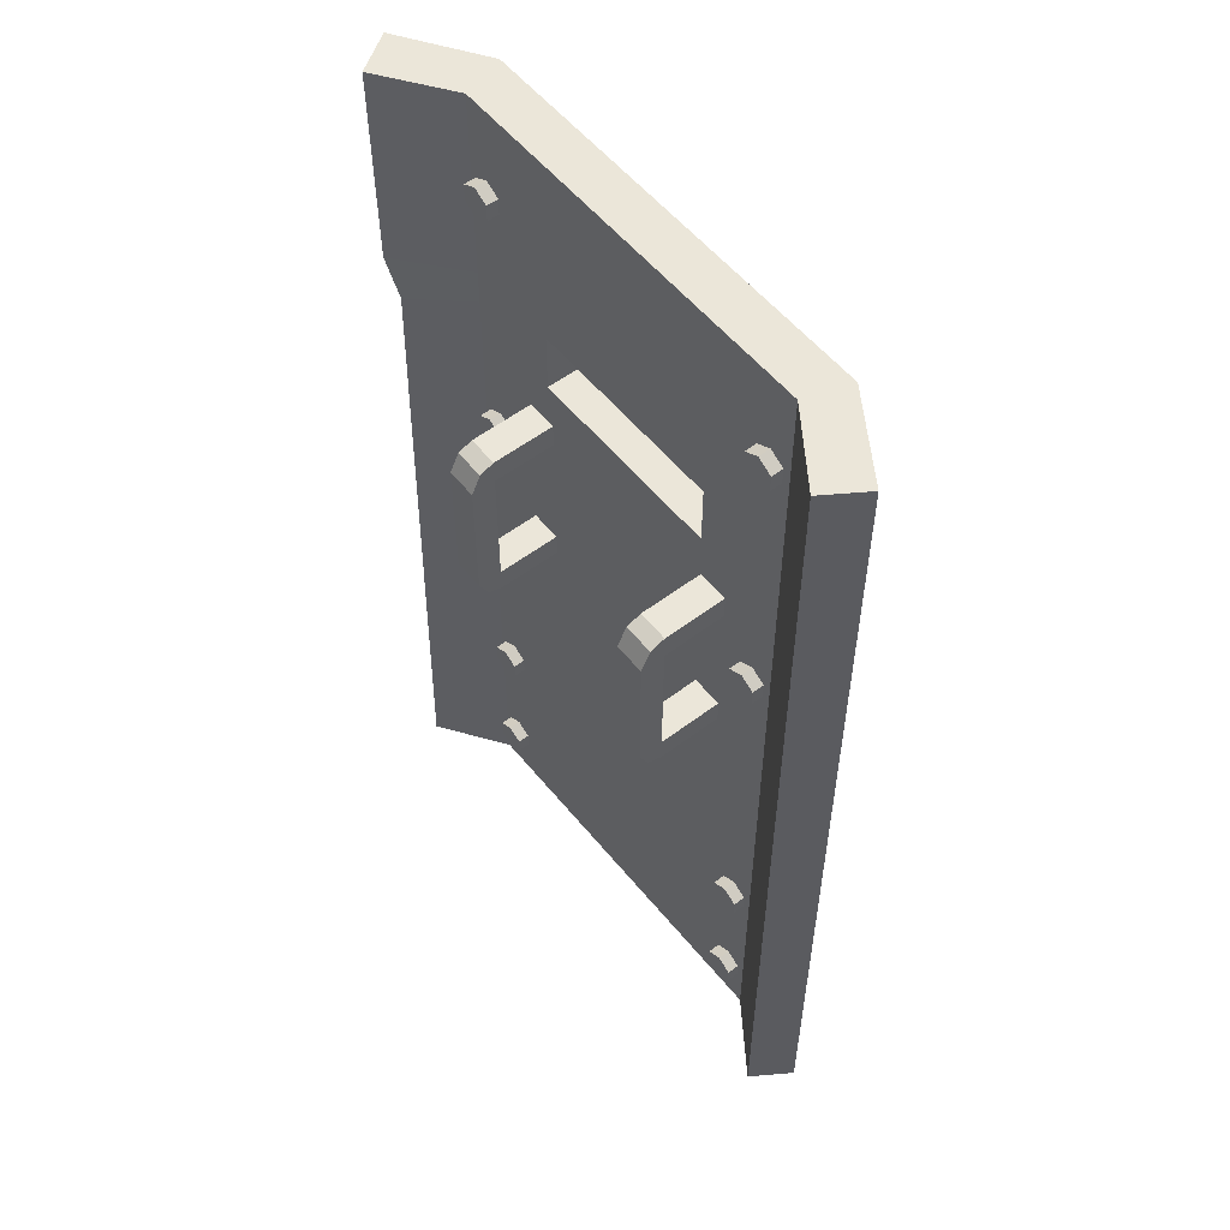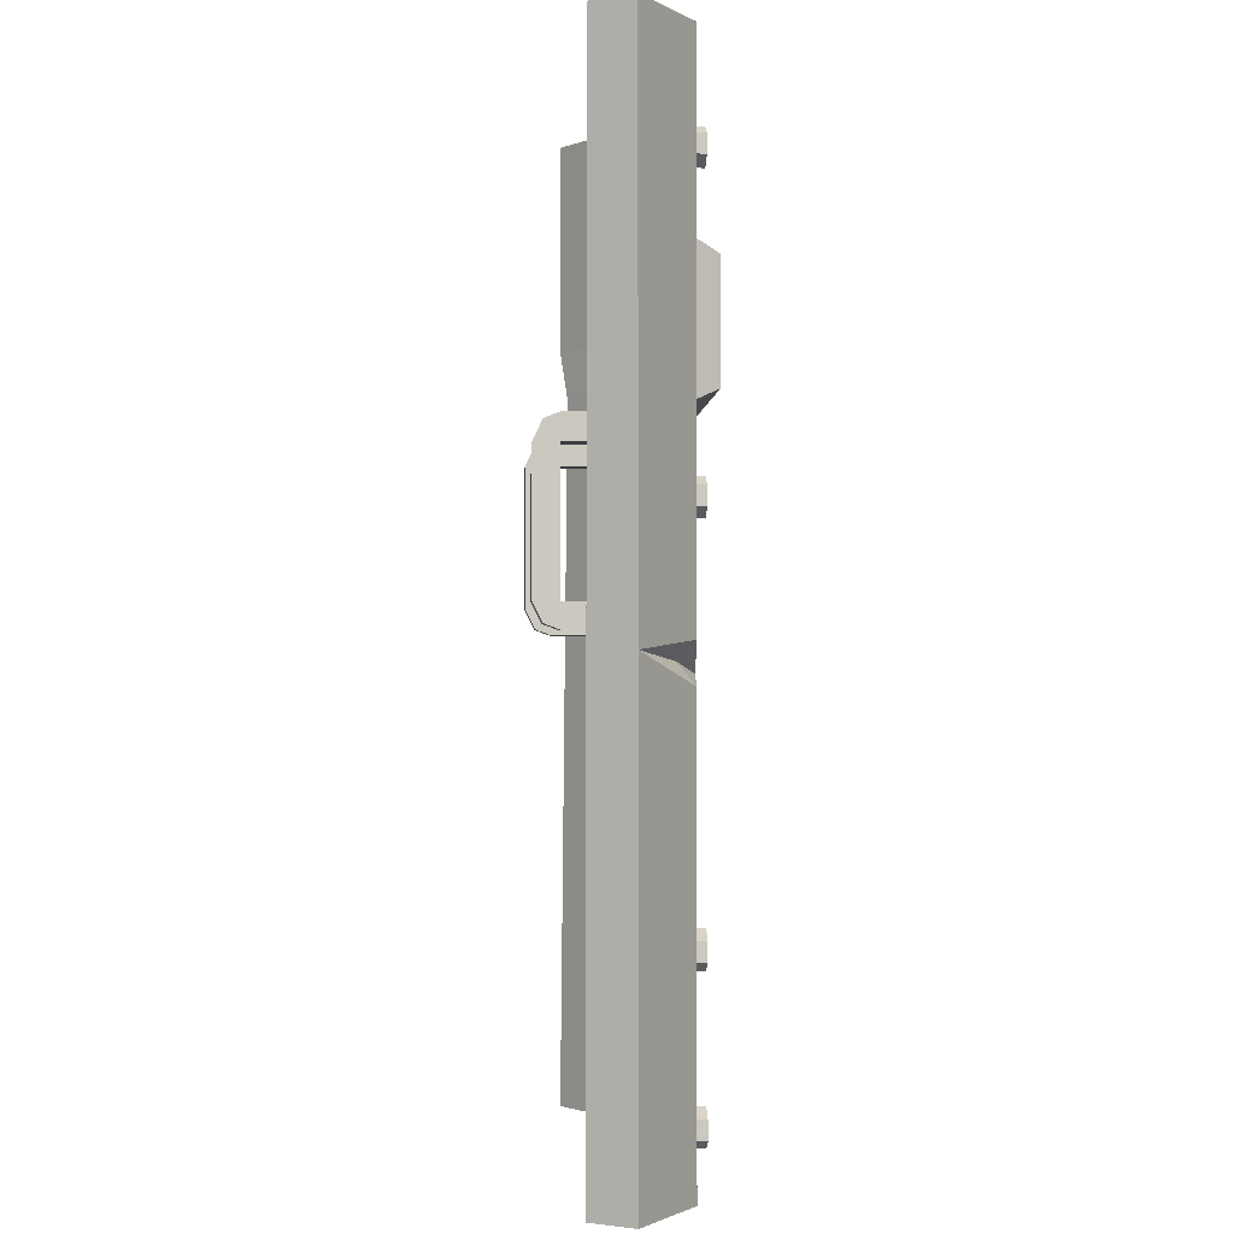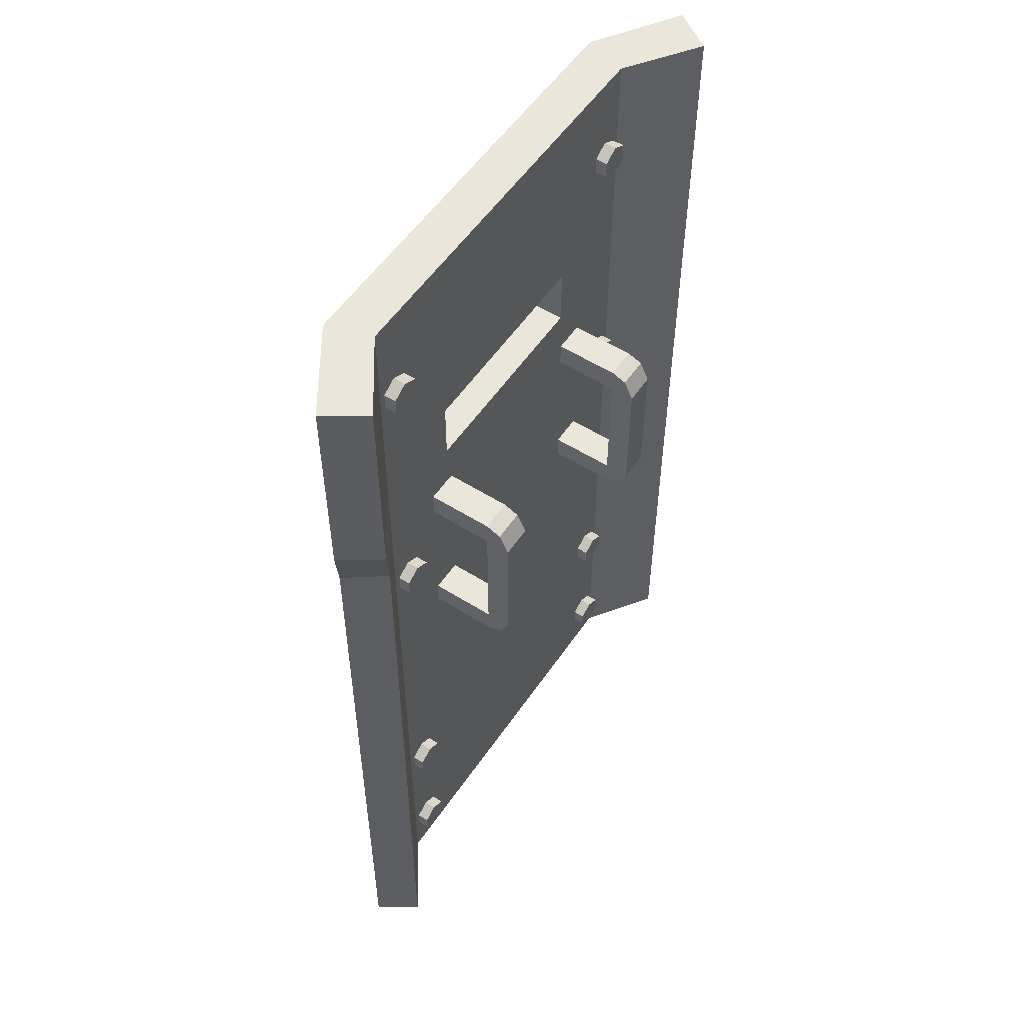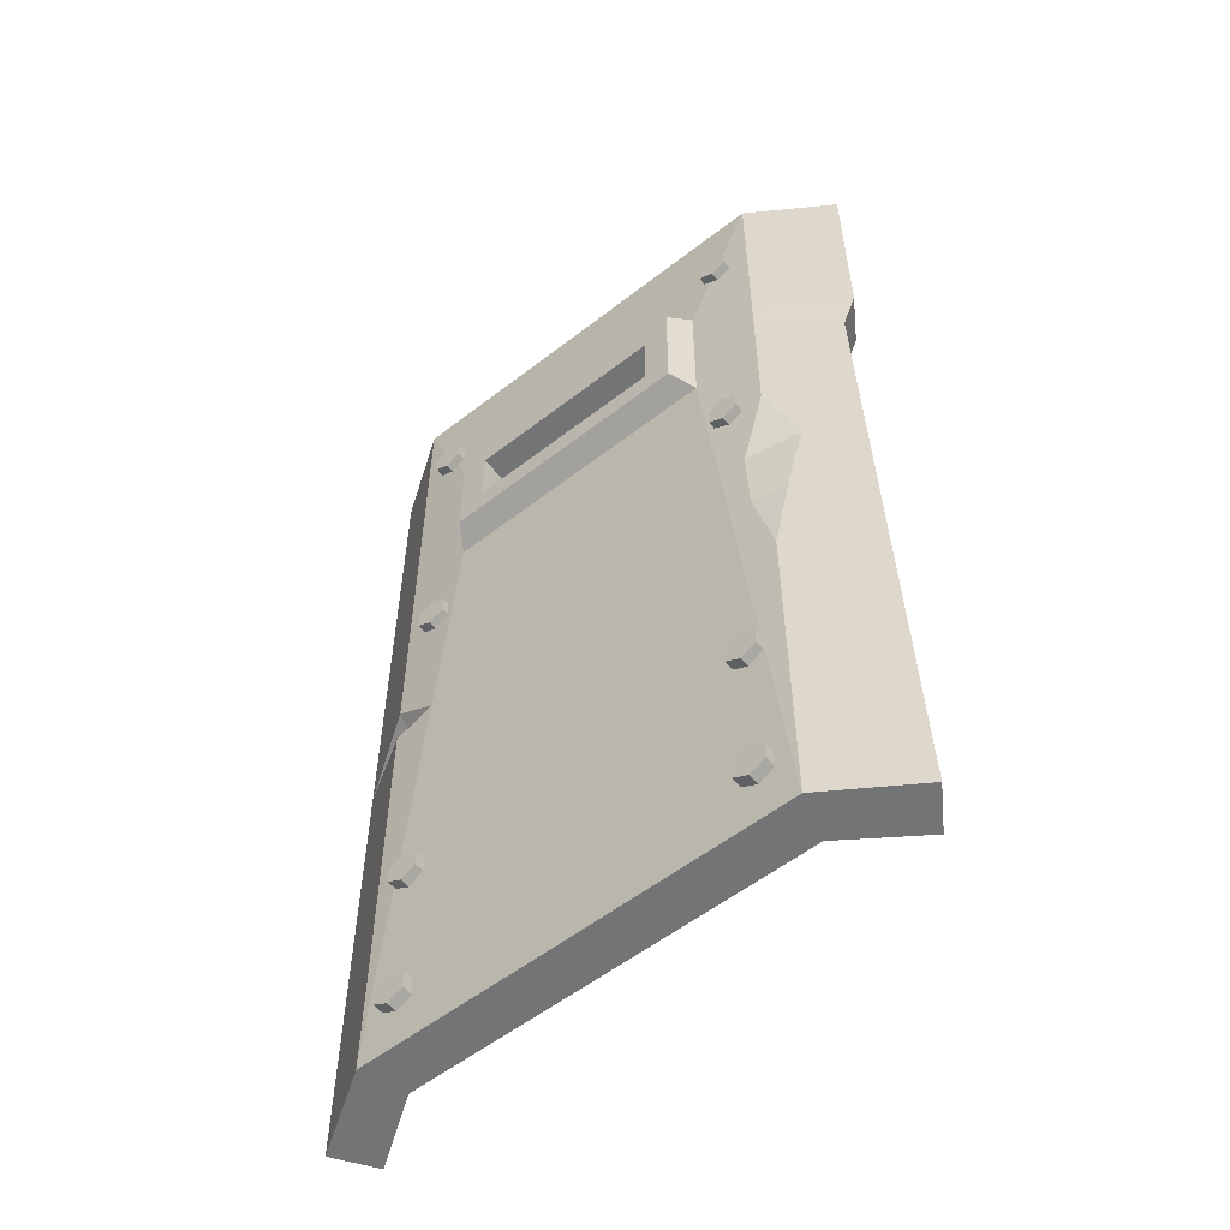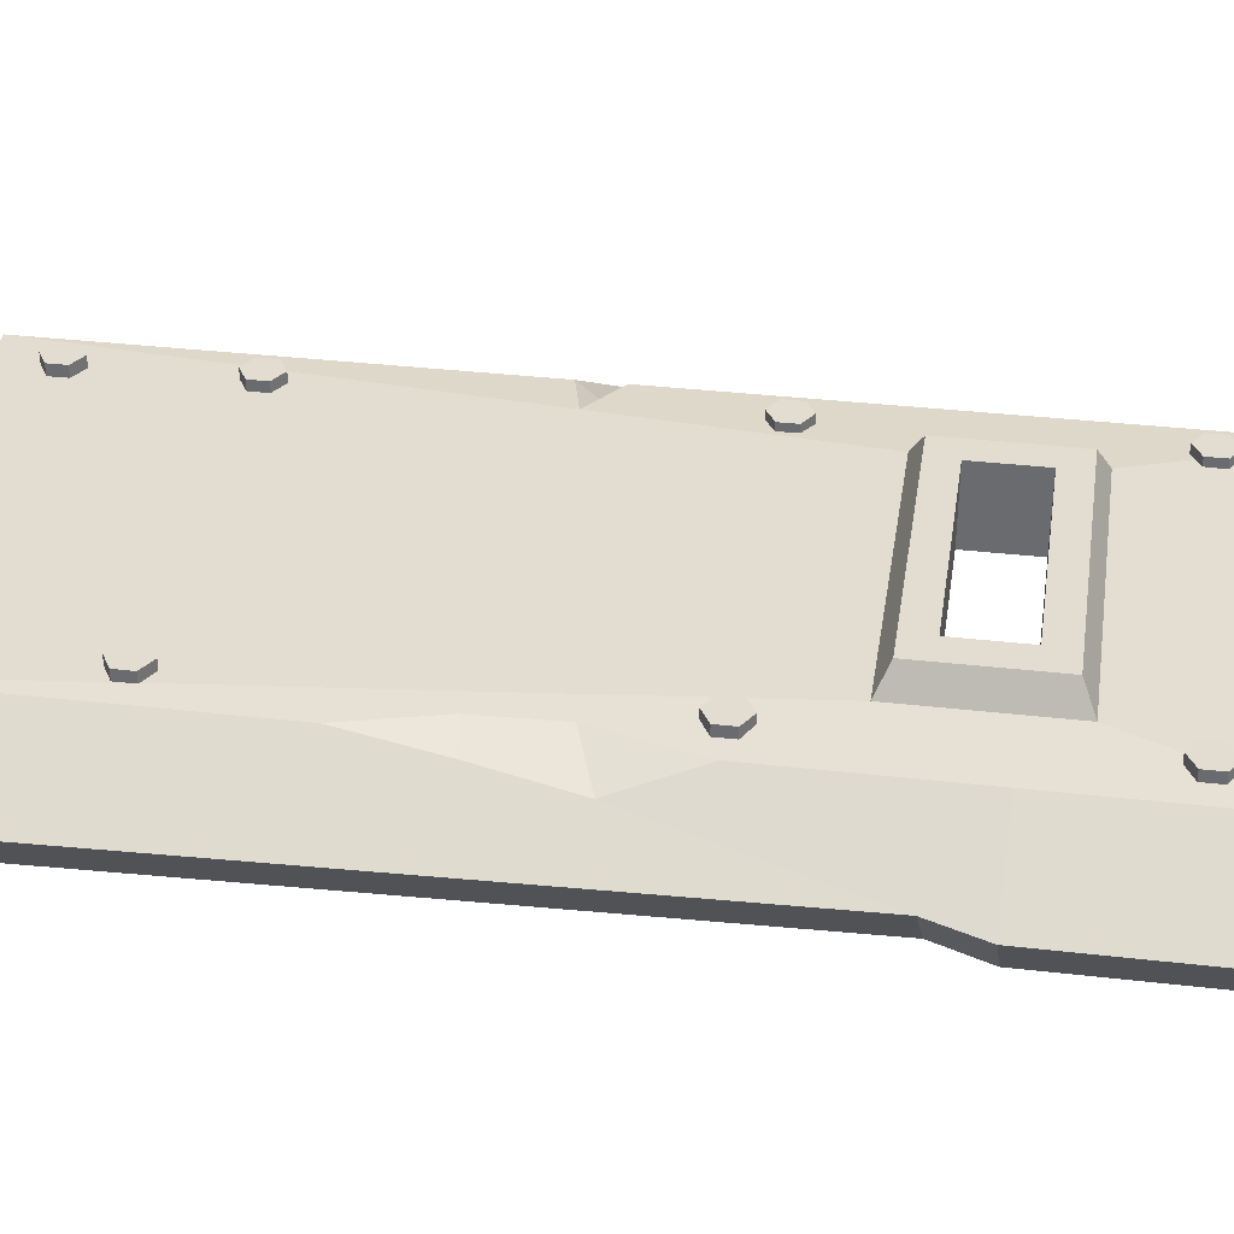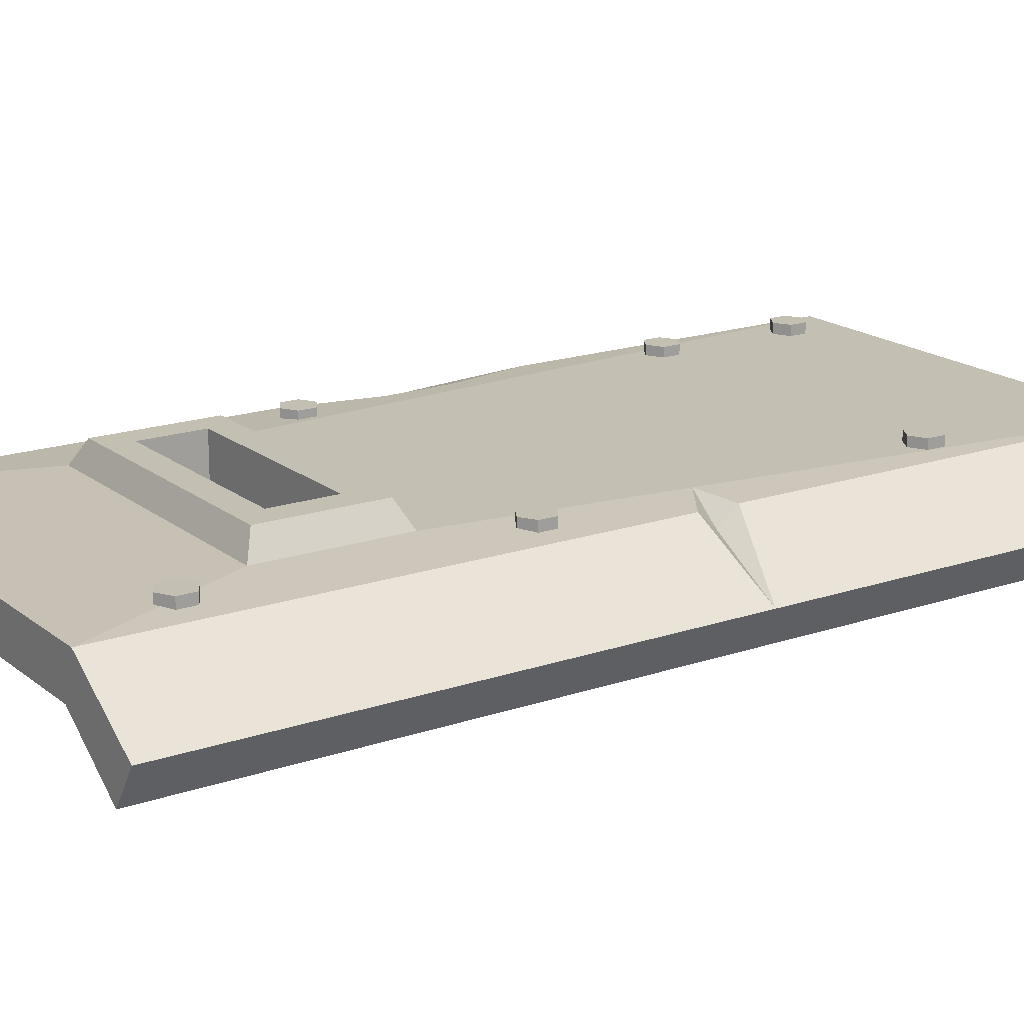
<metadata>
{"format":"obj","ext":"obj","renderer":"f3d","projection":"perspective","resolution":1024,"background":"white","views":[{"elev":55.4,"azim":-128.5,"up":"+Y"},{"elev":-1.6,"azim":-93.5,"up":"+Y"},{"elev":54.8,"azim":123.7,"up":"+Y"},{"elev":-56.2,"azim":39.1,"up":"+Y"},{"elev":35.3,"azim":98.7,"up":"+Z"},{"elev":17.9,"azim":-123.9,"up":"+Z"}]}
</metadata>
<code>
v 29.43 44.58 -0.4045
v -29.43 44.58 -0.4045
v 29.43 -62.01 -0.4045
v -29.43 -62.01 -0.4045
v -21.72 44.58 4.984
v -21.72 -62.01 4.984
v 21.72 44.58 4.984
v 21.72 -62.01 4.984
v 15.9 26.39 4.984
v -15.9 26.39 4.984
v -15.9 11.11 4.984
v 15.9 11.11 4.984
v 11.27 22.21 4.984
v -11.27 22.21 4.984
v -11.27 15.29 4.984
v 11.27 15.29 4.984
v 32.28 44.58 3.933
v 23.29 44.58 9.833
v 23.29 -62.01 9.833
v 32.28 -62.01 3.933
v -23.29 44.58 9.833
v -32.28 44.58 3.933
v -32.28 -62.01 3.933
v -23.29 -62.01 9.833
v -15.9 26.39 10.34
v 15.9 26.39 10.34
v -15.9 11.11 10.34
v 15.9 11.11 10.34
v 14.31 25.12 12.95
v -14.31 25.12 12.95
v -11.27 22.21 12.95
v 11.27 22.21 12.95
v -14.31 12.38 12.95
v -11.27 15.29 12.95
v 14.31 12.38 12.95
v 11.27 15.29 12.95
v -23.29 -11.38 9.833
v -18.49 -14.46 10.16
v -23.29 -15.62 9.833
v -32.28 -12.43 3.933
v -23.29 -13.36 7.985
v 23.29 21.21 9.833
v 32.28 21.06 3.933
v 29.43 21.3 -0.4045
v 21.72 22.11 4.984
v 23.29 16.8 9.833
v 31.04 15.67 4.644
v 28.18 16.14 0.3067
v 21.72 18.01 4.984
v 23.29 1.703 9.833
v 23.29 -25.42 9.833
v 26.19 -6.21 7.89
v 24.64 -15.8 8.929
v 21.04 -16.29 9.988
v 20.81 -8.307 10
v 14.1 -7.628 -4.786
v 10.64 -7.628 -4.786
v 14.1 7.237 -4.786
v 10.64 7.237 -4.786
v 14.1 7.237 -2.083
v 10.64 7.237 -2.083
v 14.1 -7.628 -2.083
v 10.64 -7.628 -2.083
v 14.1 9.423 -3.727
v 10.64 9.423 -3.727
v 10.64 10.07 -2.083
v 14.1 10.07 -2.083
v 14.1 -10.34 -2.083
v 10.64 -10.34 -2.083
v 10.64 -9.718 -3.727
v 14.1 -9.718 -3.727
v 14.1 7.237 4.984
v 10.64 7.237 4.984
v 14.1 10.07 4.984
v 10.64 10.07 4.984
v 14.1 -7.628 4.984
v 10.64 -7.628 4.984
v 10.64 -10.34 4.984
v 14.1 -10.34 4.984
v -11.47 -7.628 -4.786
v -14.93 -7.628 -4.786
v -11.47 7.237 -4.786
v -14.93 7.237 -4.786
v -11.47 7.237 -2.083
v -14.93 7.237 -2.083
v -11.47 -7.628 -2.083
v -14.93 -7.628 -2.083
v -11.47 9.423 -3.727
v -14.93 9.423 -3.727
v -14.93 10.07 -2.083
v -11.47 10.07 -2.083
v -11.47 -10.34 -2.083
v -14.93 -10.34 -2.083
v -14.93 -9.718 -3.727
v -11.47 -9.718 -3.727
v -11.47 7.237 4.984
v -14.93 7.237 4.984
v -11.47 10.07 4.984
v -14.93 10.07 4.984
v -11.47 -7.628 4.984
v -14.93 -7.628 4.984
v -14.93 -10.34 4.984
v -11.47 -10.34 4.984
v 17.67 33.11 3.656
v 19.35 32.14 3.656
v 21.03 33.11 3.656
v 21.03 35.05 3.656
v 19.35 36.02 3.656
v 17.67 35.05 3.656
v 17.67 33.11 11.06
v 19.35 32.14 11.06
v 21.03 33.11 11.06
v 21.03 35.05 11.06
v 19.35 36.02 11.06
v 17.67 35.05 11.06
v 19.35 34.08 3.656
v 19.35 34.08 11.06
v 17.67 0.8202 3.656
v 19.35 -0.1497 3.656
v 21.03 0.8202 3.656
v 21.03 2.76 3.656
v 19.35 3.73 3.656
v 17.67 2.76 3.656
v 17.67 0.8202 11.06
v 19.35 -0.1497 11.06
v 21.03 0.8202 11.06
v 21.03 2.76 11.06
v 19.35 3.73 11.06
v 17.67 2.76 11.06
v 19.35 1.79 3.656
v 19.35 1.79 11.06
v 17.67 -40.59 3.656
v 19.35 -41.56 3.656
v 21.03 -40.59 3.656
v 21.03 -38.65 3.656
v 19.35 -37.68 3.656
v 17.67 -38.65 3.656
v 17.67 -40.59 11.06
v 19.35 -41.56 11.06
v 21.03 -40.59 11.06
v 21.03 -38.65 11.06
v 19.35 -37.68 11.06
v 17.67 -38.65 11.06
v 19.35 -39.62 3.656
v 19.35 -39.62 11.06
v 17.67 -56.75 3.656
v 19.35 -57.72 3.656
v 21.03 -56.75 3.656
v 21.03 -54.81 3.656
v 19.35 -53.84 3.656
v 17.67 -54.81 3.656
v 17.67 -56.75 11.06
v 19.35 -57.72 11.06
v 21.03 -56.75 11.06
v 21.03 -54.81 11.06
v 19.35 -53.84 11.06
v 17.67 -54.81 11.06
v 19.35 -55.78 3.656
v 19.35 -55.78 11.06
v -20.86 33.11 3.656
v -19.18 32.14 3.656
v -17.5 33.11 3.656
v -17.5 35.05 3.656
v -19.18 36.02 3.656
v -20.86 35.05 3.656
v -20.86 33.11 11.06
v -19.18 32.14 11.06
v -17.5 33.11 11.06
v -17.5 35.05 11.06
v -19.18 36.02 11.06
v -20.86 35.05 11.06
v -19.18 34.08 3.656
v -19.18 34.08 11.06
v -20.86 0.8202 3.656
v -19.18 -0.1497 3.656
v -17.5 0.8202 3.656
v -17.5 2.76 3.656
v -19.18 3.73 3.656
v -20.86 2.76 3.656
v -20.86 0.8202 11.06
v -19.18 -0.1497 11.06
v -17.5 0.8202 11.06
v -17.5 2.76 11.06
v -19.18 3.73 11.06
v -20.86 2.76 11.06
v -19.18 1.79 3.656
v -19.18 1.79 11.06
v -20.86 -40.59 3.656
v -19.18 -41.56 3.656
v -17.5 -40.59 3.656
v -17.5 -38.65 3.656
v -19.18 -37.68 3.656
v -20.86 -38.65 3.656
v -20.86 -40.59 11.06
v -19.18 -41.56 11.06
v -17.5 -40.59 11.06
v -17.5 -38.65 11.06
v -19.18 -37.68 11.06
v -20.86 -38.65 11.06
v -19.18 -39.62 3.656
v -19.18 -39.62 11.06
v -20.86 -56.75 3.656
v -19.18 -57.72 3.656
v -17.5 -56.75 3.656
v -17.5 -54.81 3.656
v -19.18 -53.84 3.656
v -20.86 -54.81 3.656
v -20.86 -56.75 11.06
v -19.18 -57.72 11.06
v -17.5 -56.75 11.06
v -17.5 -54.81 11.06
v -19.18 -53.84 11.06
v -20.86 -54.81 11.06
v -19.18 -55.78 3.656
v -19.18 -55.78 11.06
f 17 18 42 43
f 39 40 23 24
f 18 21 25 26
f 21 37 38 27 25
f 38 19 28 27
f 26 46 42
f 29 30 31 32
f 30 33 34 31
f 33 35 36 34
f 35 29 32 36
f 1 44 45 7
f 5 6 4 2
f 7 9 10 5
f 5 10 11 6
f 6 11 12 8
f 45 9 7
f 9 13 14 10
f 10 14 15 11
f 11 15 16 12
f 12 16 13 9
f 1 7 18 17
f 8 3 20 19
f 43 44 1 17
f 5 2 22 21
f 2 4 23 40 22
f 4 6 24 23
f 7 5 21 18
f 6 8 19 24
f 14 13 32 31
f 15 14 31 34
f 26 25 30 29
f 25 27 33 30
f 27 28 35 33
f 15 34 36 16
f 28 26 29 35
f 16 36 32 13
f 38 39 24
f 38 41 39
f 41 40 39
f 21 22 40 37
f 24 19 38
f 38 37 41
f 37 40 41
f 43 42 46 47
f 47 48 44 43
f 45 44 48 49
f 49 9 45
f 26 42 18
f 26 28 46
f 46 28 50
f 51 54 19
f 19 54 28
f 54 55 28
f 55 50 28
f 53 20 52
f 52 47 50
f 47 46 50
f 3 48 47 20
f 49 48 3 8
f 8 12 9 49
f 55 52 50
f 54 53 52 55
f 51 53 54
f 19 20 53 51
f 52 20 47
f 56 57 59 58
f 64 65 66 67
f 60 61 63 62
f 68 69 70 71
f 57 63 61 59
f 62 56 58 60
f 58 59 65 64
f 59 61 66 65
f 73 72 74 75
f 60 58 64 67
f 76 77 78 79
f 63 57 70 69
f 57 56 71 70
f 56 62 68 71
f 61 60 72 73
f 60 67 74 72
f 67 66 75 74
f 66 61 73 75
f 62 63 77 76
f 63 69 78 77
f 69 68 79 78
f 68 62 76 79
f 80 81 83 82
f 88 89 90 91
f 84 85 87 86
f 92 93 94 95
f 81 87 85 83
f 86 80 82 84
f 82 83 89 88
f 83 85 90 89
f 97 96 98 99
f 84 82 88 91
f 100 101 102 103
f 87 81 94 93
f 81 80 95 94
f 80 86 92 95
f 85 84 96 97
f 84 91 98 96
f 91 90 99 98
f 90 85 97 99
f 86 87 101 100
f 87 93 102 101
f 93 92 103 102
f 92 86 100 103
f 104 105 111 110
f 105 106 112 111
f 106 107 113 112
f 107 108 114 113
f 108 109 115 114
f 109 104 110 115
f 105 104 116
f 106 105 116
f 107 106 116
f 108 107 116
f 109 108 116
f 104 109 116
f 110 111 117
f 111 112 117
f 112 113 117
f 113 114 117
f 114 115 117
f 115 110 117
f 118 119 125 124
f 119 120 126 125
f 120 121 127 126
f 121 122 128 127
f 122 123 129 128
f 123 118 124 129
f 119 118 130
f 120 119 130
f 121 120 130
f 122 121 130
f 123 122 130
f 118 123 130
f 124 125 131
f 125 126 131
f 126 127 131
f 127 128 131
f 128 129 131
f 129 124 131
f 132 133 139 138
f 133 134 140 139
f 134 135 141 140
f 135 136 142 141
f 136 137 143 142
f 137 132 138 143
f 133 132 144
f 134 133 144
f 135 134 144
f 136 135 144
f 137 136 144
f 132 137 144
f 138 139 145
f 139 140 145
f 140 141 145
f 141 142 145
f 142 143 145
f 143 138 145
f 146 147 153 152
f 147 148 154 153
f 148 149 155 154
f 149 150 156 155
f 150 151 157 156
f 151 146 152 157
f 147 146 158
f 148 147 158
f 149 148 158
f 150 149 158
f 151 150 158
f 146 151 158
f 152 153 159
f 153 154 159
f 154 155 159
f 155 156 159
f 156 157 159
f 157 152 159
f 160 161 167 166
f 161 162 168 167
f 162 163 169 168
f 163 164 170 169
f 164 165 171 170
f 165 160 166 171
f 161 160 172
f 162 161 172
f 163 162 172
f 164 163 172
f 165 164 172
f 160 165 172
f 166 167 173
f 167 168 173
f 168 169 173
f 169 170 173
f 170 171 173
f 171 166 173
f 174 175 181 180
f 175 176 182 181
f 176 177 183 182
f 177 178 184 183
f 178 179 185 184
f 179 174 180 185
f 175 174 186
f 176 175 186
f 177 176 186
f 178 177 186
f 179 178 186
f 174 179 186
f 180 181 187
f 181 182 187
f 182 183 187
f 183 184 187
f 184 185 187
f 185 180 187
f 188 189 195 194
f 189 190 196 195
f 190 191 197 196
f 191 192 198 197
f 192 193 199 198
f 193 188 194 199
f 189 188 200
f 190 189 200
f 191 190 200
f 192 191 200
f 193 192 200
f 188 193 200
f 194 195 201
f 195 196 201
f 196 197 201
f 197 198 201
f 198 199 201
f 199 194 201
f 202 203 209 208
f 203 204 210 209
f 204 205 211 210
f 205 206 212 211
f 206 207 213 212
f 207 202 208 213
f 203 202 214
f 204 203 214
f 205 204 214
f 206 205 214
f 207 206 214
f 202 207 214
f 208 209 215
f 209 210 215
f 210 211 215
f 211 212 215
f 212 213 215
f 213 208 215

</code>
